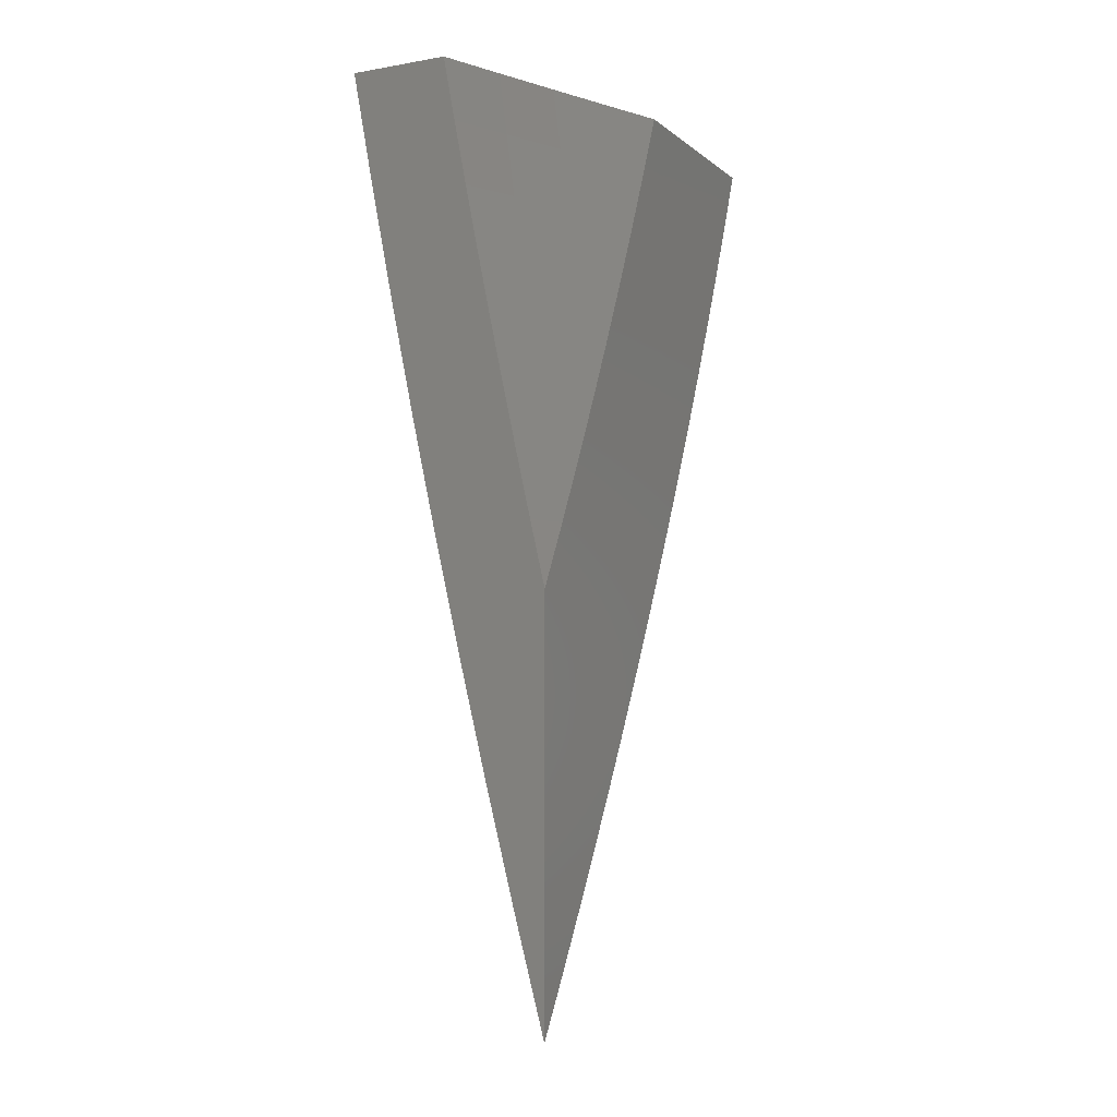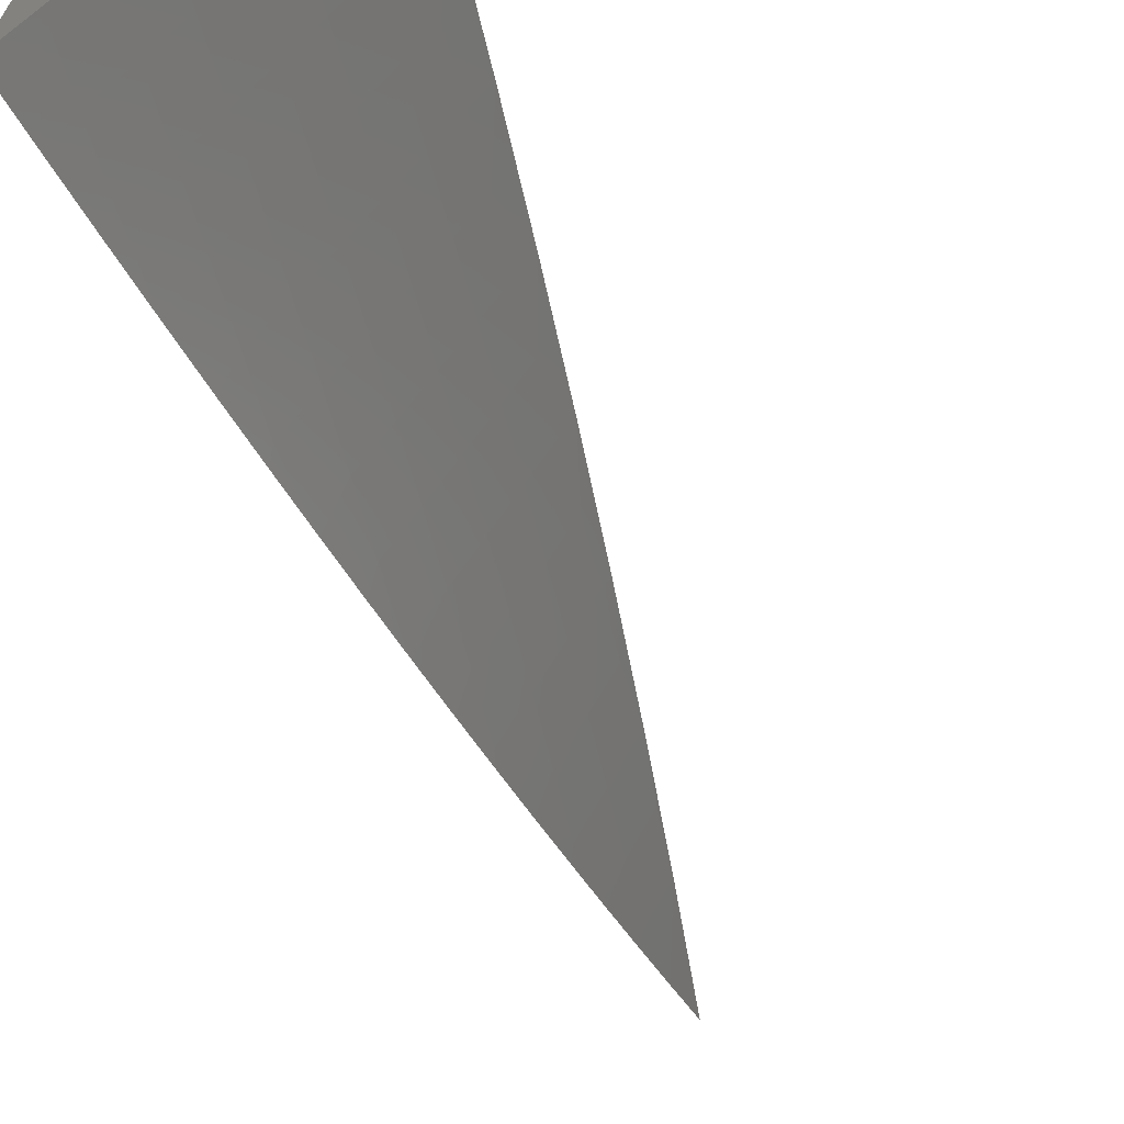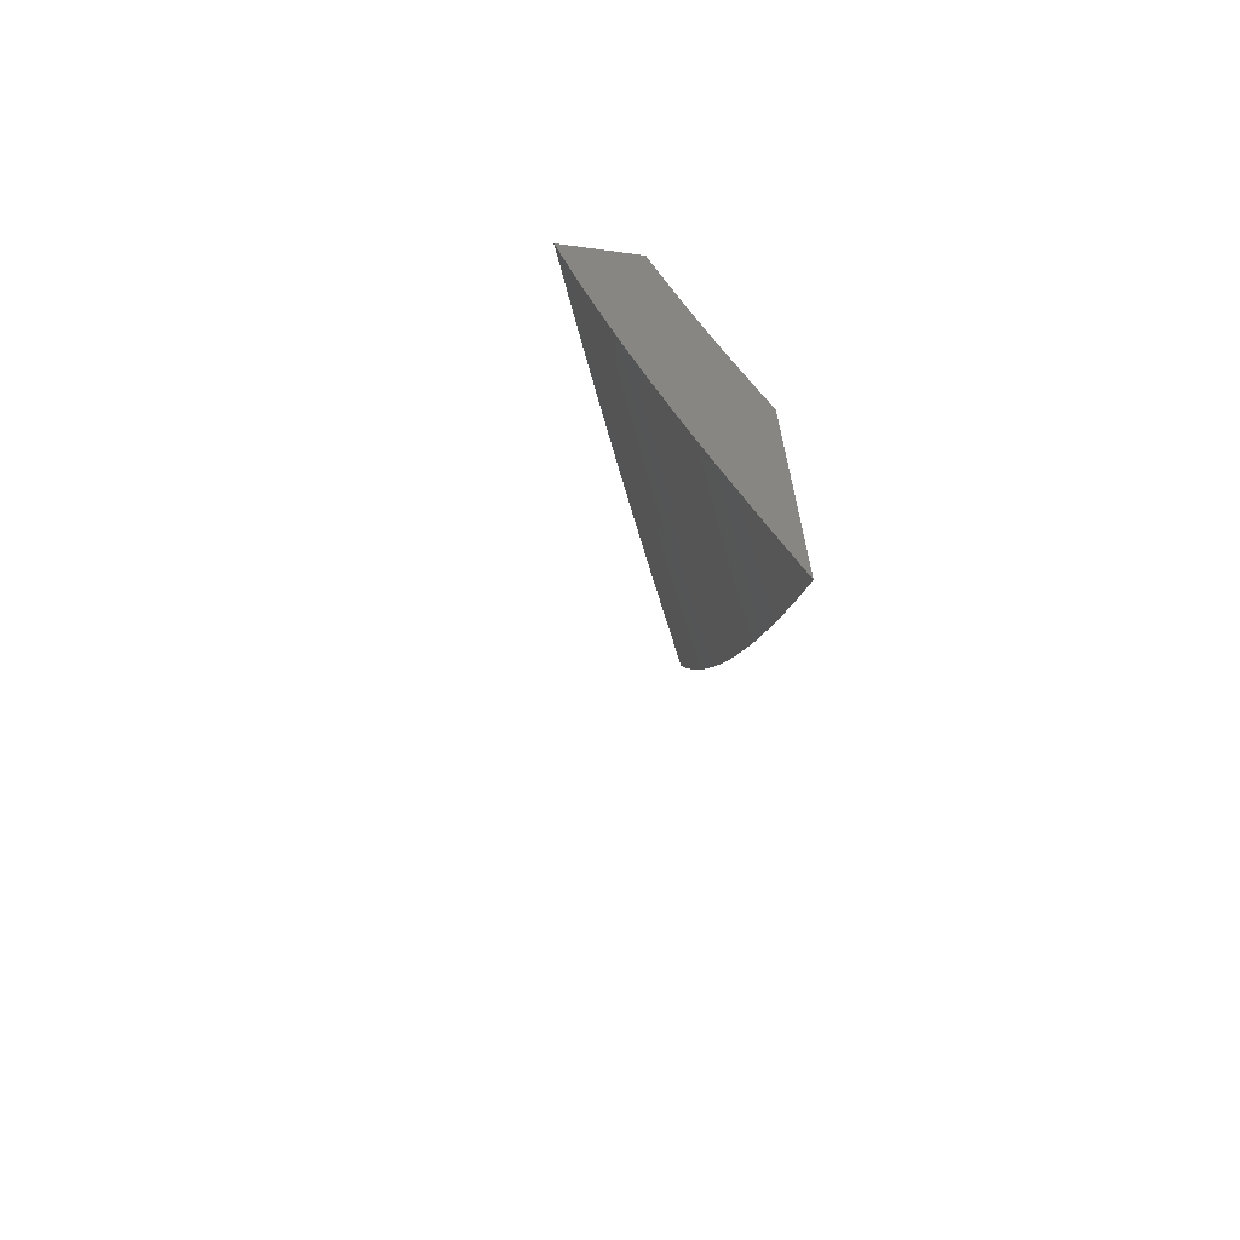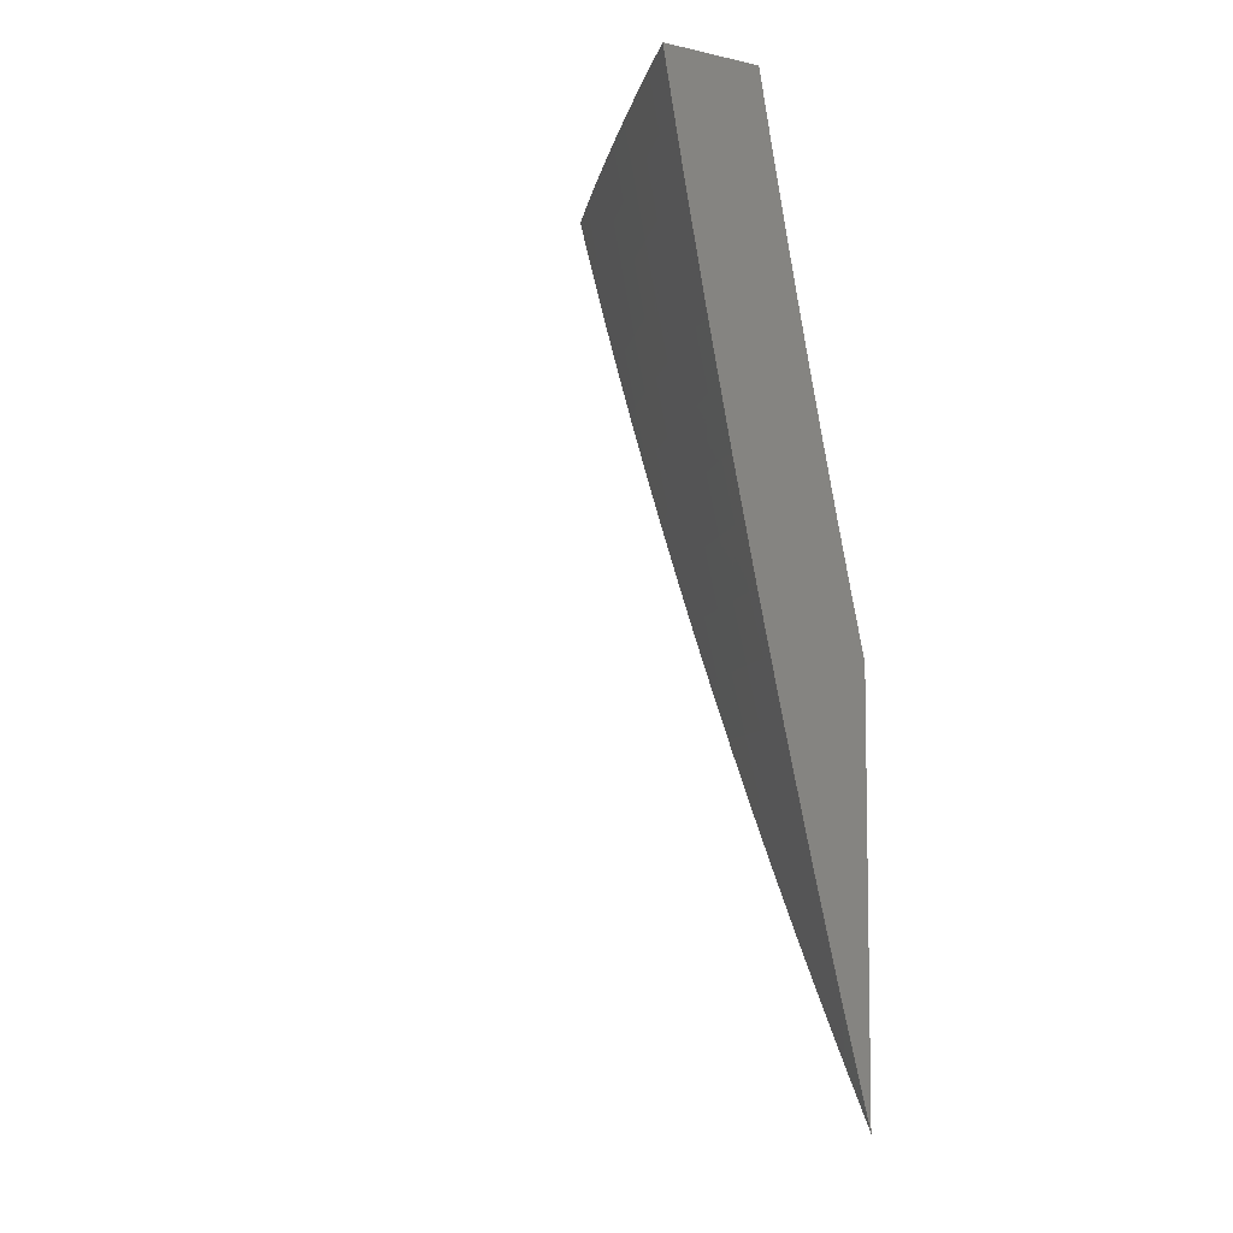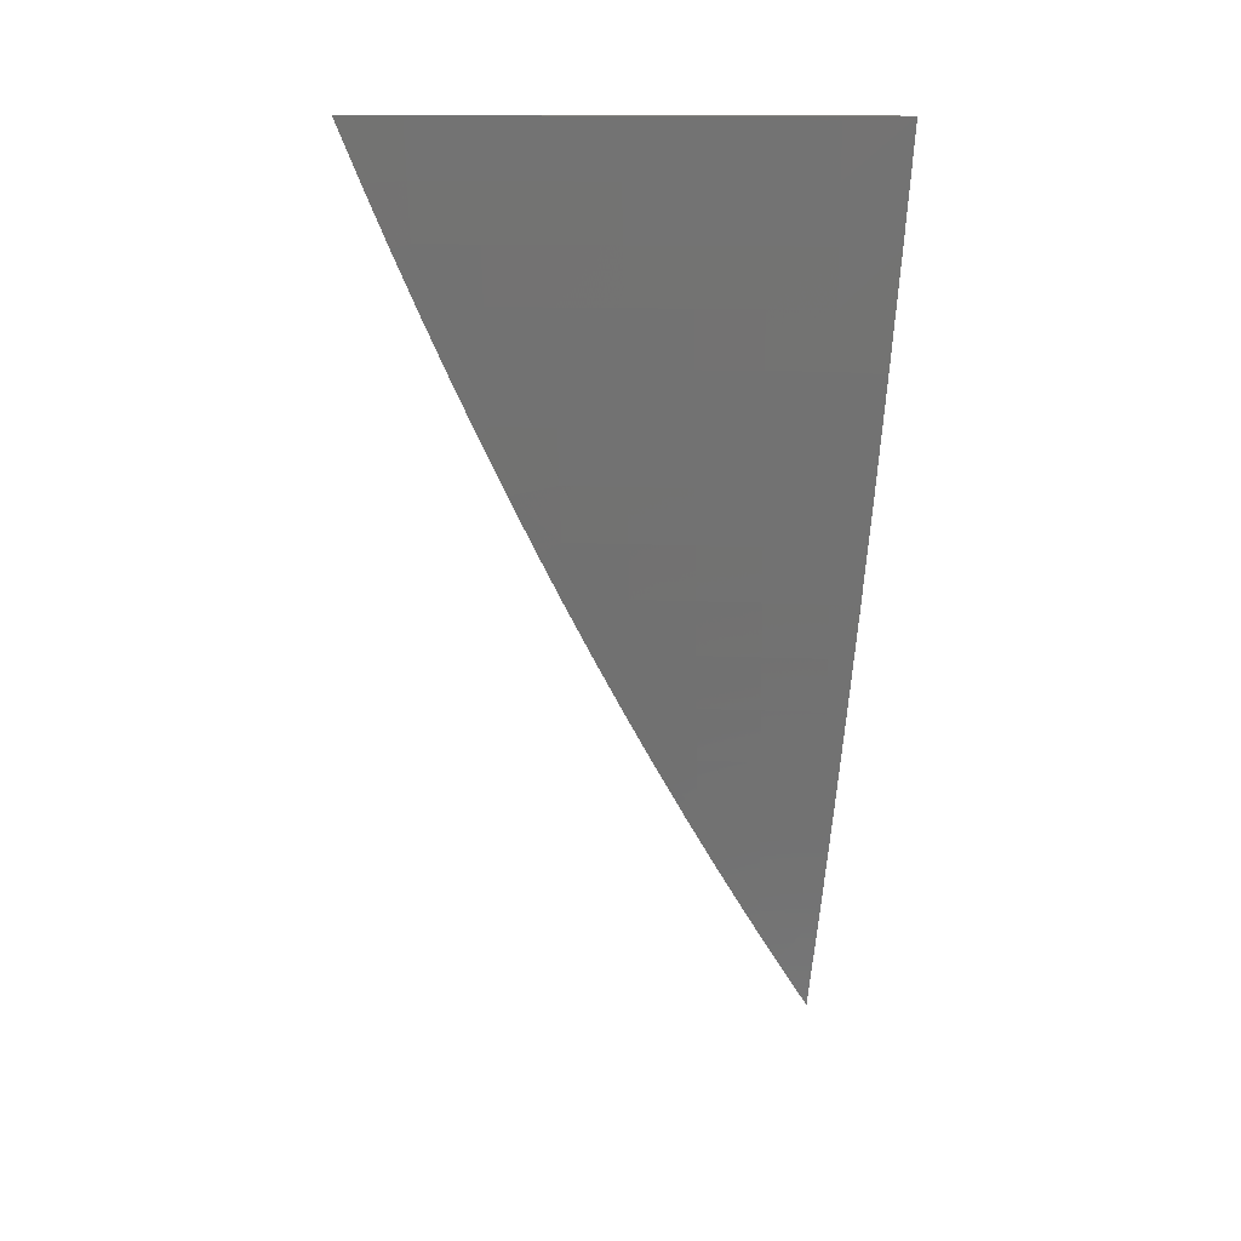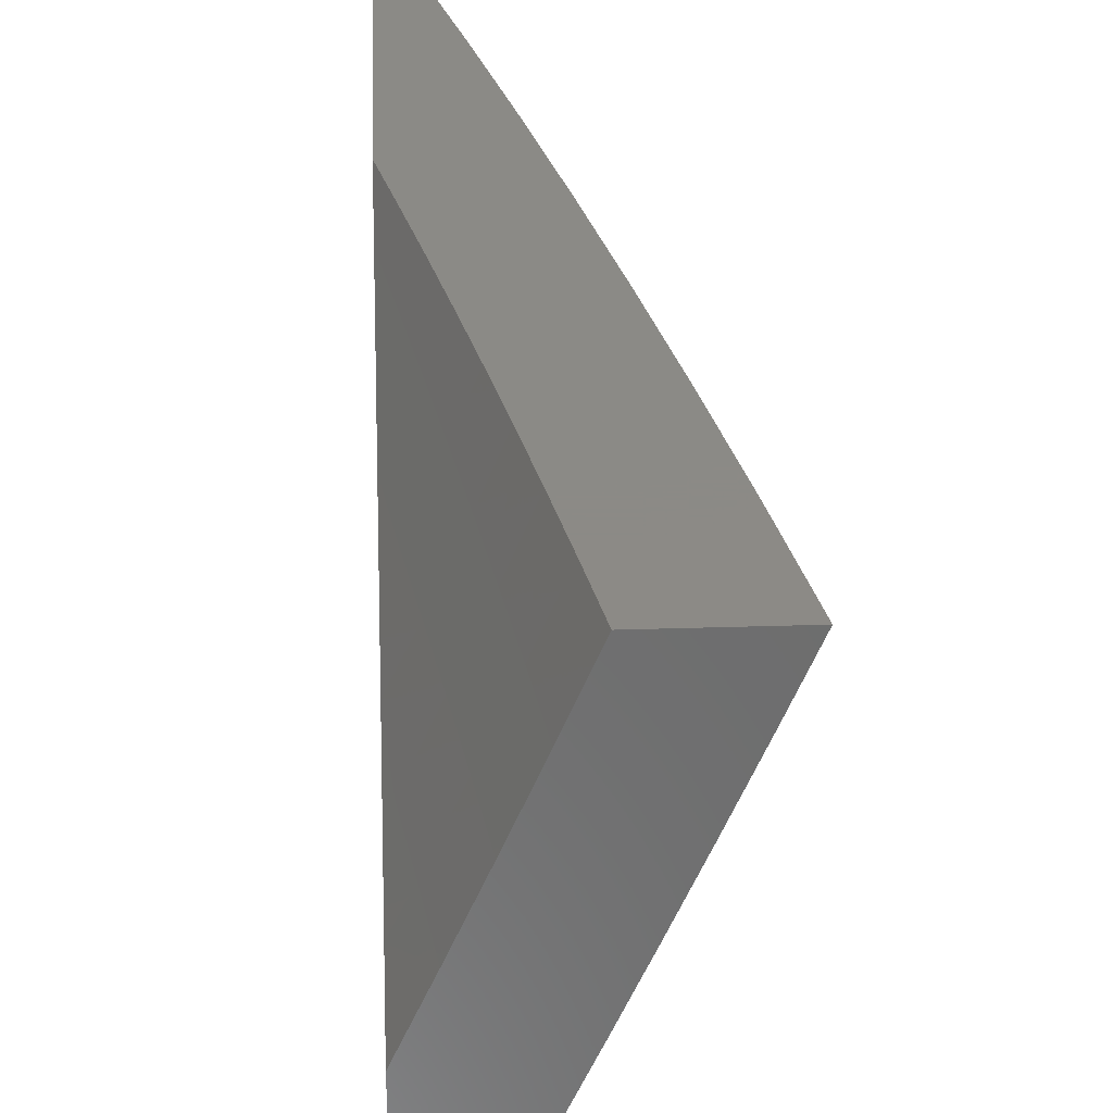
<metadata>
{"format":"stl","ext":"stl","renderer":"f3d","projection":"perspective","resolution":1024,"background":"white","views":[{"elev":-6.6,"azim":-153.6,"up":"+Z"},{"elev":-66.8,"azim":25.0,"up":"+Y"},{"elev":-67.3,"azim":172.3,"up":"+Z"},{"elev":-6.7,"azim":147.7,"up":"+Z"},{"elev":13.4,"azim":72.7,"up":"+Z"},{"elev":31.2,"azim":-2.6,"up":"+Y"}]}
</metadata>
<code>
# stl→obj: 129 verts, 254 faces
v 10 -4.249 -2
v 10.03 -4.187 -2
v 10 -4.221 -2.065
v 10.02 -4.183 -2.063
v 10 -4.192 -2.13
v 10.01 -4.178 -2.127
v 10 -4.162 -2.194
v 10.03 -4.116 -2.127
v 10.02 -4.112 -2.19
v 10.06 -4.054 -2.127
v 10.05 -4.05 -2.19
v 10.07 -4 -2.191
v 10.06 -4 -2.254
v 10.05 -4.125 -2
v 10.04 -4.121 -2.063
v 10.08 -4.062 -2
v 10.07 -4.058 -2.063
v 10.11 -4 -2
v 10.09 -4 -2.064
v 10.08 -4 -2.127
v 10.04 -4.045 -2.253
v 10.04 -4 -2.318
v 10.03 -4.04 -2.317
v 10.03 -4 -2.381
v 10.01 -4.036 -2.38
v 10.01 -4 -2.444
v 10 -4.031 -2.444
v 10 -4 -2.507
v 10 -4.034 -2.446
v 10 -4.068 -2.383
v 10 -4.1 -2.321
v 10.01 -4.107 -2.253
v 10 -4.132 -2.257
v 10.18 -4 -2.114
v 10.21 -4 -2
v 10.17 -4.056 -2.056
v 10.18 -4.059 -2
v 10.15 -4.114 -2.056
v 10.16 -4.118 -2
v 10.12 -4.173 -2.056
v 10.13 -4.177 -2
v 10.1 -4.231 -2.056
v 10.11 -4.236 -2
v 10.07 -4.29 -2.056
v 10.08 -4.294 -2
v 10.04 -4.349 -2.056
v 10.05 -4.353 -2
v 10.02 -4.407 -2.056
v 10.03 -4.411 -2
v 10 -4.445 -2.059
v 10 -4.469 -2
v 10 -4.42 -2.117
v 10.01 -4.403 -2.112
v 10.04 -4.345 -2.112
v 10.06 -4.286 -2.112
v 10.09 -4.228 -2.112
v 10.11 -4.169 -2.112
v 10.14 -4.111 -2.112
v 10.16 -4.052 -2.112
v 10.15 -4.048 -2.169
v 10.16 -4 -2.227
v 10.14 -4.044 -2.225
v 10.13 -4.04 -2.281
v 10.11 -4.099 -2.281
v 10.1 -4.094 -2.337
v 10.07 -4.153 -2.337
v 10.06 -4.149 -2.394
v 10.04 -4.207 -2.394
v 10.03 -4.202 -2.45
v 10 -4.26 -2.45
v 10 -4.256 -2.462
v 10 -4.286 -2.406
v 10.01 -4.265 -2.394
v 10 -4.314 -2.349
v 10.02 -4.269 -2.337
v 10.03 -4.274 -2.281
v 10.06 -4.215 -2.281
v 10.07 -4.219 -2.225
v 10.09 -4.161 -2.225
v 10.1 -4.165 -2.169
v 10.13 -4.107 -2.169
v 10 -4.395 -2.176
v 10.03 -4.341 -2.169
v 10 -4.368 -2.234
v 10.02 -4.336 -2.225
v 10.05 -4.282 -2.169
v 10.04 -4.278 -2.225
v 10.08 -4.224 -2.169
v 10.01 -4.332 -2.281
v 10 -4.341 -2.291
v 10.02 -4.197 -2.507
v 10 -4.227 -2.519
v 10 -4.193 -2.563
v 10 -4.196 -2.575
v 10.03 -4.135 -2.563
v 10 -4.165 -2.63
v 10.02 -4.13 -2.619
v 10.01 -4.125 -2.676
v 10.04 -4.072 -2.619
v 10.03 -4.067 -2.676
v 10.07 -4.014 -2.619
v 10.06 -4.009 -2.676
v 10.06 -4 -2.678
v 10.04 -4.004 -2.732
v 10.03 -4 -2.79
v 10.01 -4.057 -2.789
v 10 -4.034 -2.848
v 10 -4.068 -2.794
v 10.02 -4.062 -2.732
v 10 -4.101 -2.74
v 10 -4.134 -2.685
v 10 -4 -2.902
v 10.09 -4 -2.566
v 10.08 -4.018 -2.563
v 10.05 -4.077 -2.563
v 10.09 -4.023 -2.507
v 10.11 -4 -2.453
v 10.1 -4.027 -2.45
v 10.11 -4.032 -2.394
v 10.08 -4.086 -2.45
v 10.09 -4.09 -2.394
v 10.05 -4.144 -2.45
v 10.14 -4 -2.34
v 10.12 -4.036 -2.337
v 10.12 -4.103 -2.225
v 10.07 -4.081 -2.507
v 10.04 -4.139 -2.507
v 10.08 -4.157 -2.281
v 10.05 -4.211 -2.337
f 1 2 3
f 3 2 4
f 3 4 5
f 5 4 6
f 5 6 7
f 7 6 8
f 7 8 9
f 9 8 10
f 9 10 11
f 11 10 12
f 11 12 13
f 2 14 4
f 4 14 15
f 4 15 6
f 6 15 8
f 14 16 15
f 15 16 17
f 15 17 8
f 8 17 10
f 18 19 16
f 16 19 17
f 19 20 17
f 17 20 10
f 20 12 10
f 11 13 21
f 21 13 22
f 21 22 23
f 23 22 24
f 23 24 25
f 25 24 26
f 25 26 27
f 27 26 28
f 27 28 29
f 29 30 27
f 27 30 25
f 25 30 23
f 23 30 31
f 23 31 32
f 32 31 33
f 32 33 9
f 9 33 7
f 9 11 32
f 32 11 21
f 32 21 23
f 34 35 36
f 36 35 37
f 36 37 38
f 38 37 39
f 38 39 40
f 40 39 41
f 40 41 42
f 42 41 43
f 42 43 44
f 44 43 45
f 44 45 46
f 46 45 47
f 46 47 48
f 48 47 49
f 48 49 50
f 50 49 51
f 50 52 48
f 48 52 53
f 48 53 46
f 46 53 54
f 46 54 44
f 44 54 55
f 44 55 42
f 42 55 56
f 42 56 40
f 40 56 57
f 40 57 38
f 38 57 58
f 38 58 36
f 36 58 59
f 36 59 34
f 34 59 60
f 34 60 61
f 61 60 62
f 61 62 63
f 63 62 64
f 63 64 65
f 65 64 66
f 65 66 67
f 67 66 68
f 67 68 69
f 69 68 70
f 69 70 71
f 71 70 72
f 72 70 73
f 72 73 74
f 74 73 75
f 74 75 76
f 76 75 77
f 76 77 78
f 78 77 79
f 78 79 80
f 80 79 81
f 80 81 58
f 58 81 59
f 52 82 53
f 53 82 83
f 53 83 54
f 54 83 55
f 82 84 83
f 83 84 85
f 83 85 86
f 86 85 87
f 86 87 88
f 88 87 78
f 88 78 80
f 85 84 89
f 89 84 90
f 89 90 74
f 69 71 91
f 91 71 92
f 91 92 93
f 93 92 94
f 93 94 95
f 95 94 96
f 95 96 97
f 97 96 98
f 97 98 99
f 99 98 100
f 99 100 101
f 101 100 102
f 101 102 103
f 103 102 104
f 103 104 105
f 105 104 106
f 105 106 107
f 107 106 108
f 108 106 109
f 108 109 110
f 110 109 100
f 110 100 98
f 96 111 98
f 98 111 110
f 107 112 105
f 103 113 101
f 101 113 114
f 101 114 99
f 99 114 115
f 99 115 97
f 97 115 95
f 114 113 116
f 116 113 117
f 116 117 118
f 118 117 119
f 118 119 120
f 120 119 121
f 120 121 122
f 122 121 67
f 122 67 69
f 117 123 119
f 119 123 124
f 119 124 121
f 121 124 65
f 121 65 67
f 124 123 63
f 63 123 61
f 59 81 60
f 60 81 125
f 60 125 62
f 62 125 64
f 65 124 63
f 115 114 116
f 116 118 126
f 126 118 120
f 126 120 127
f 127 120 122
f 127 122 91
f 91 122 69
f 100 109 102
f 102 109 104
f 80 58 57
f 81 79 125
f 125 79 128
f 125 128 64
f 64 128 66
f 95 115 126
f 126 115 116
f 95 126 127
f 109 106 104
f 88 80 57
f 88 57 56
f 79 77 128
f 128 77 129
f 128 129 66
f 66 129 68
f 93 95 127
f 93 127 91
f 86 88 56
f 86 56 55
f 76 78 87
f 77 75 129
f 129 75 73
f 129 73 68
f 68 73 70
f 83 86 55
f 85 89 87
f 87 89 76
f 89 74 76
f 26 103 28
f 28 103 105
f 28 105 112
f 26 24 103
f 103 24 113
f 113 24 22
f 113 22 117
f 117 22 13
f 117 13 12
f 117 12 123
f 123 12 20
f 123 20 19
f 123 19 61
f 61 19 18
f 61 18 34
f 34 18 35
f 16 39 18
f 18 39 37
f 18 37 35
f 14 43 16
f 16 43 41
f 16 41 39
f 43 14 45
f 45 14 2
f 45 2 47
f 47 2 1
f 47 1 49
f 49 1 51
f 3 84 1
f 1 84 82
f 1 82 52
f 84 3 90
f 90 3 5
f 90 5 74
f 74 5 72
f 72 5 7
f 72 7 71
f 71 7 33
f 71 33 92
f 92 33 31
f 92 31 94
f 94 31 30
f 94 30 96
f 96 30 29
f 96 29 111
f 111 29 28
f 111 28 110
f 110 28 108
f 108 28 107
f 107 28 112
f 52 50 1
f 1 50 51

</code>
